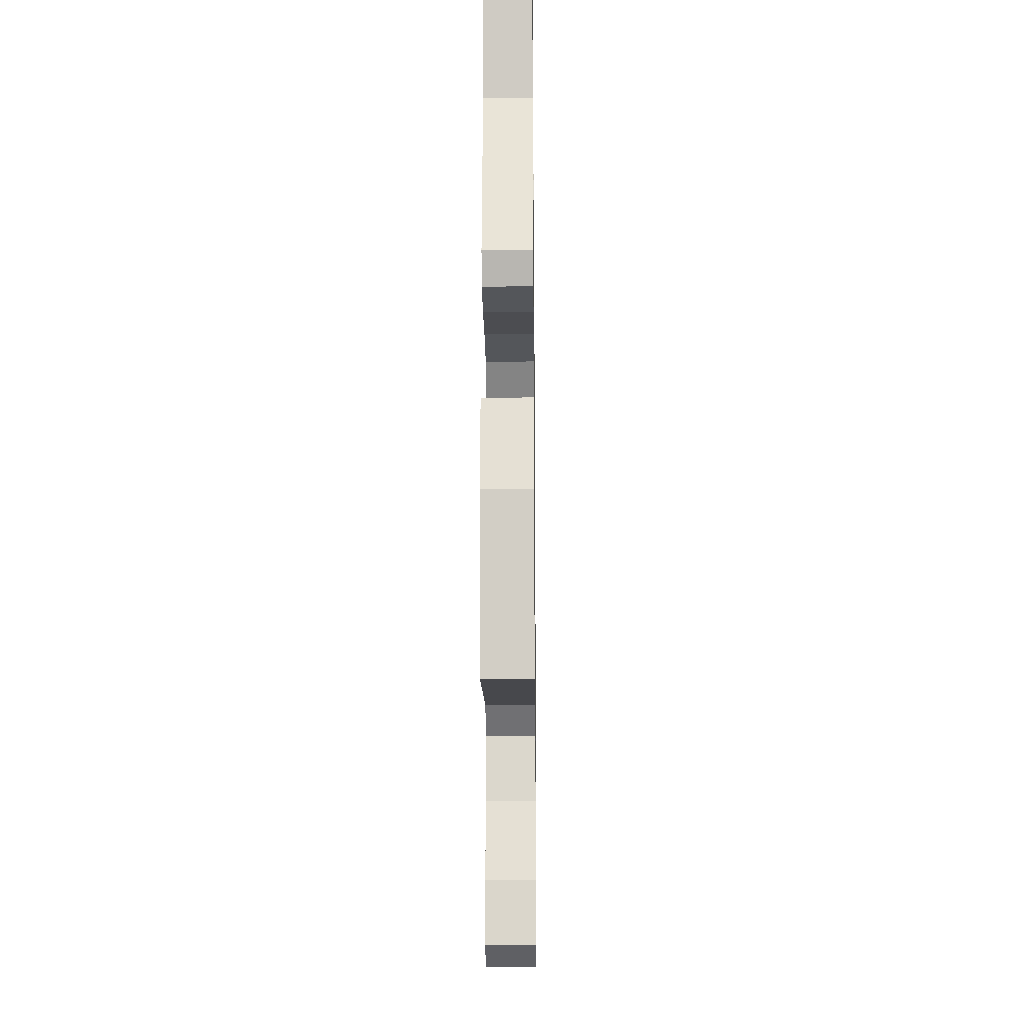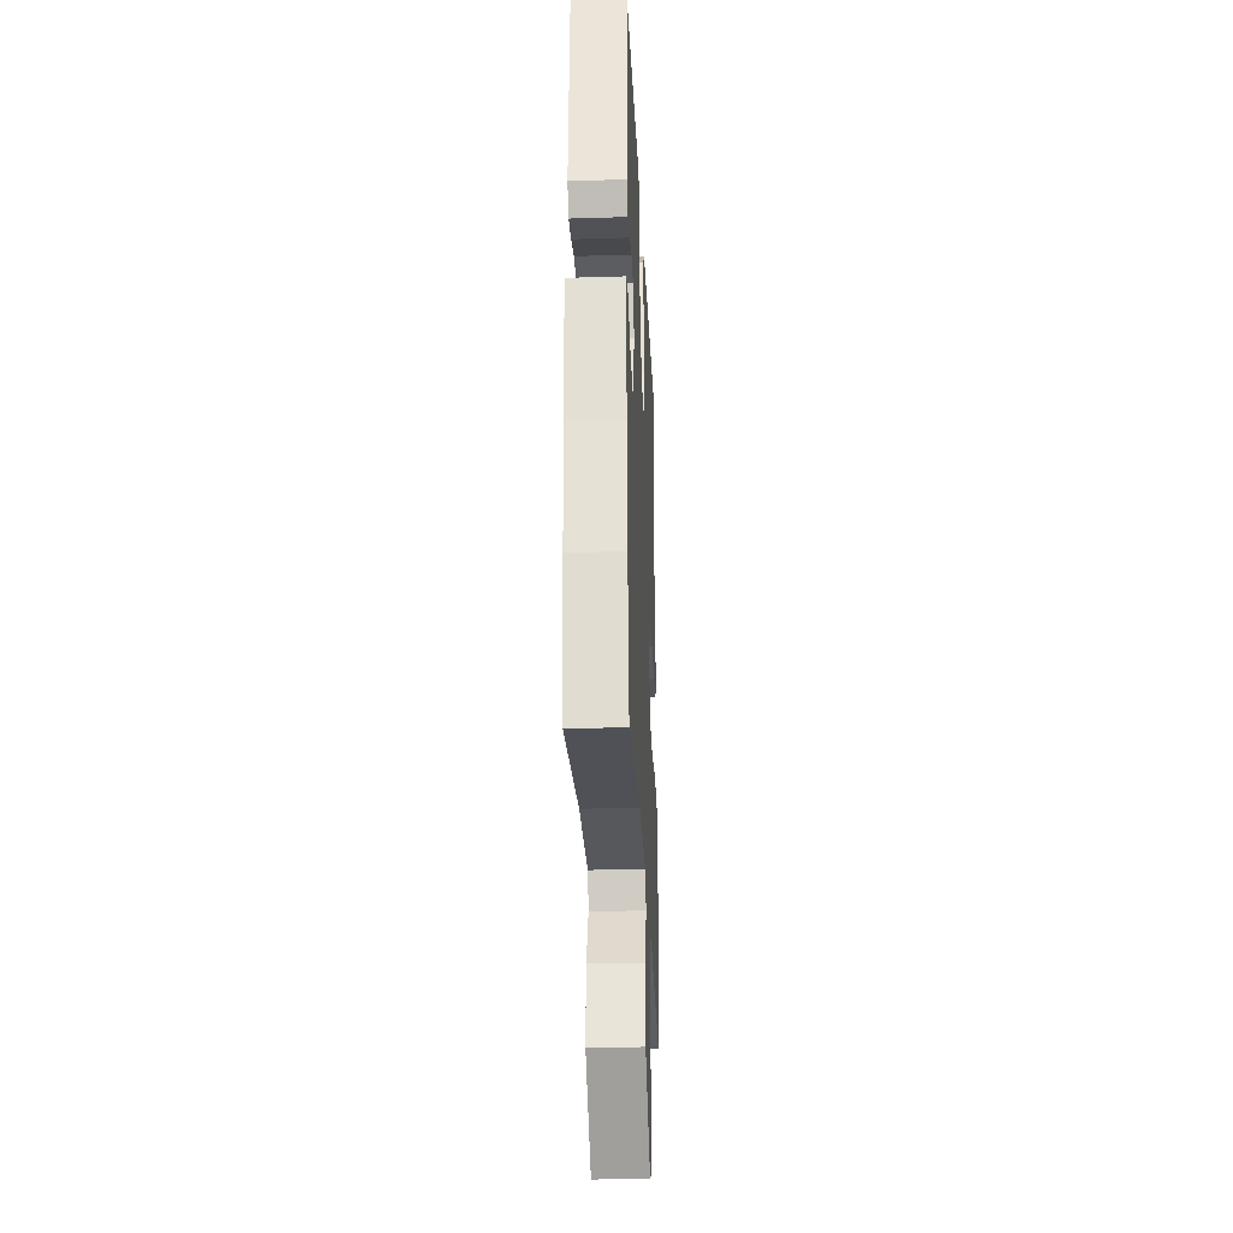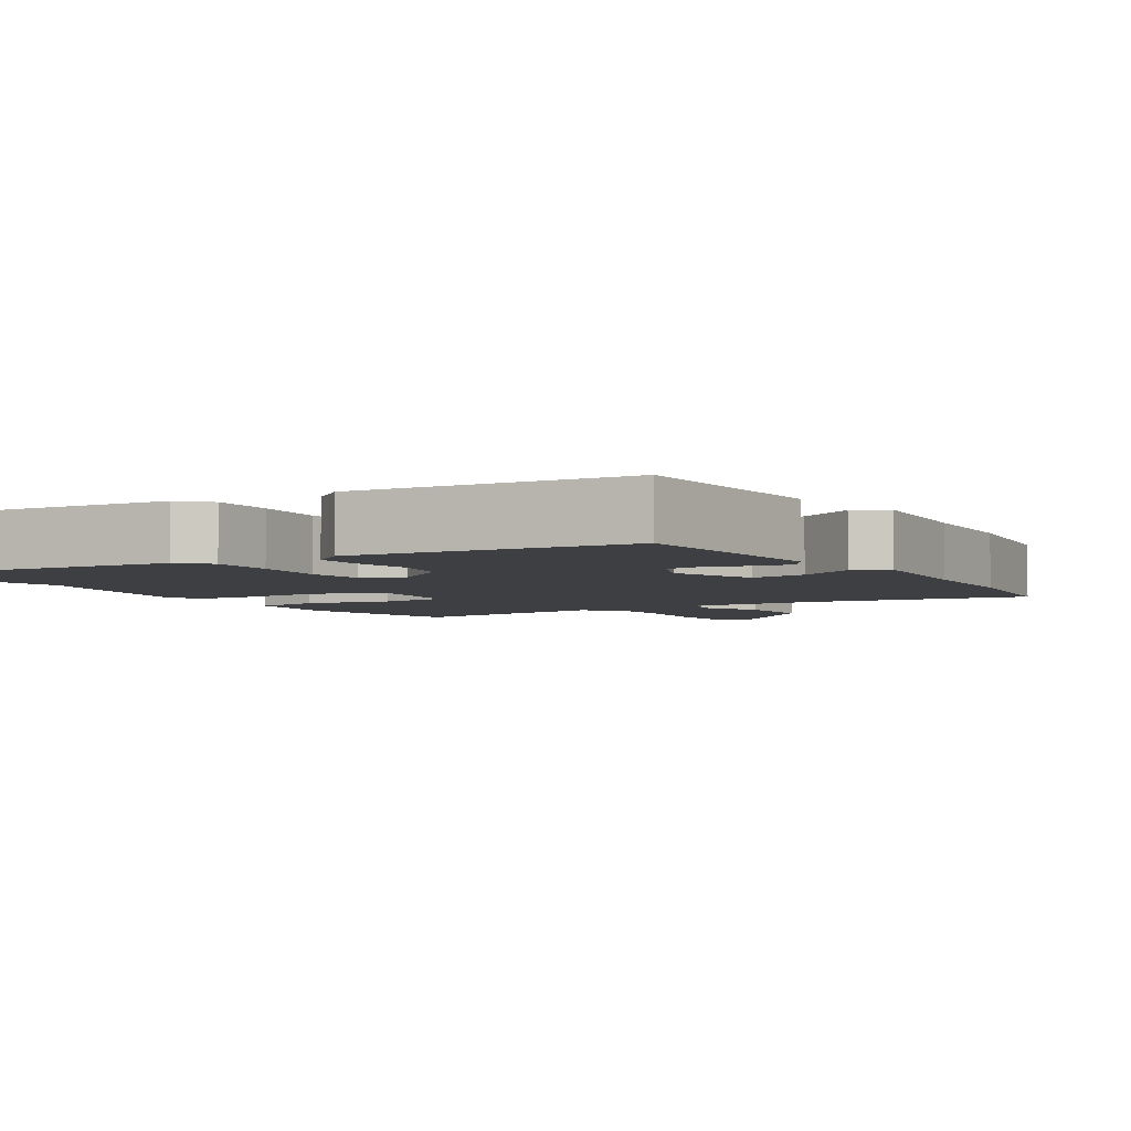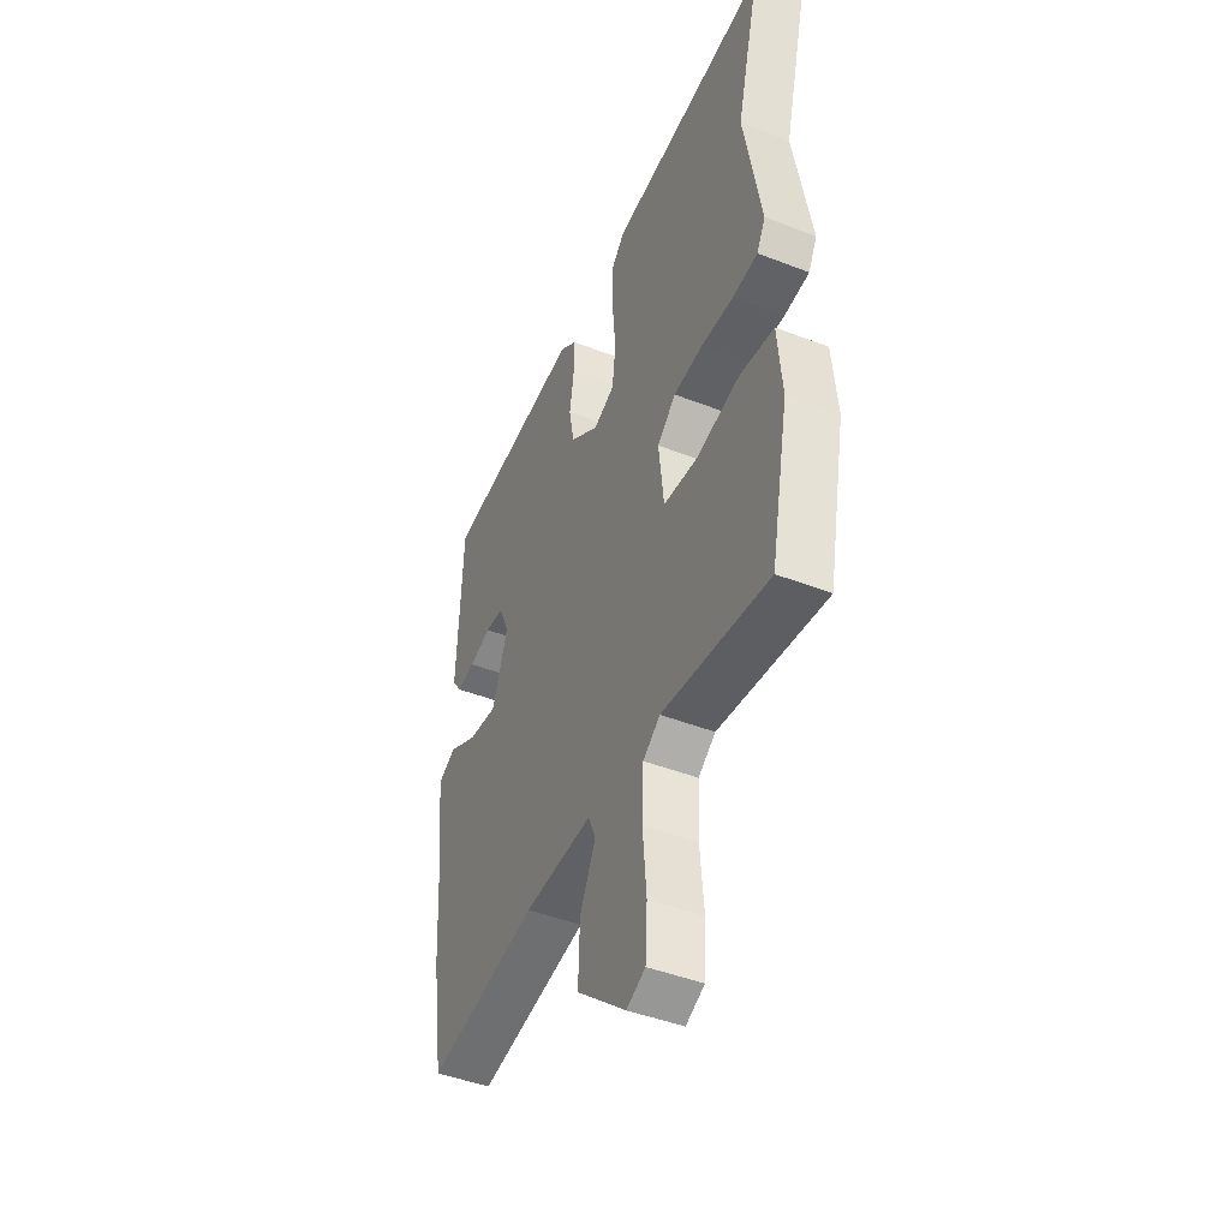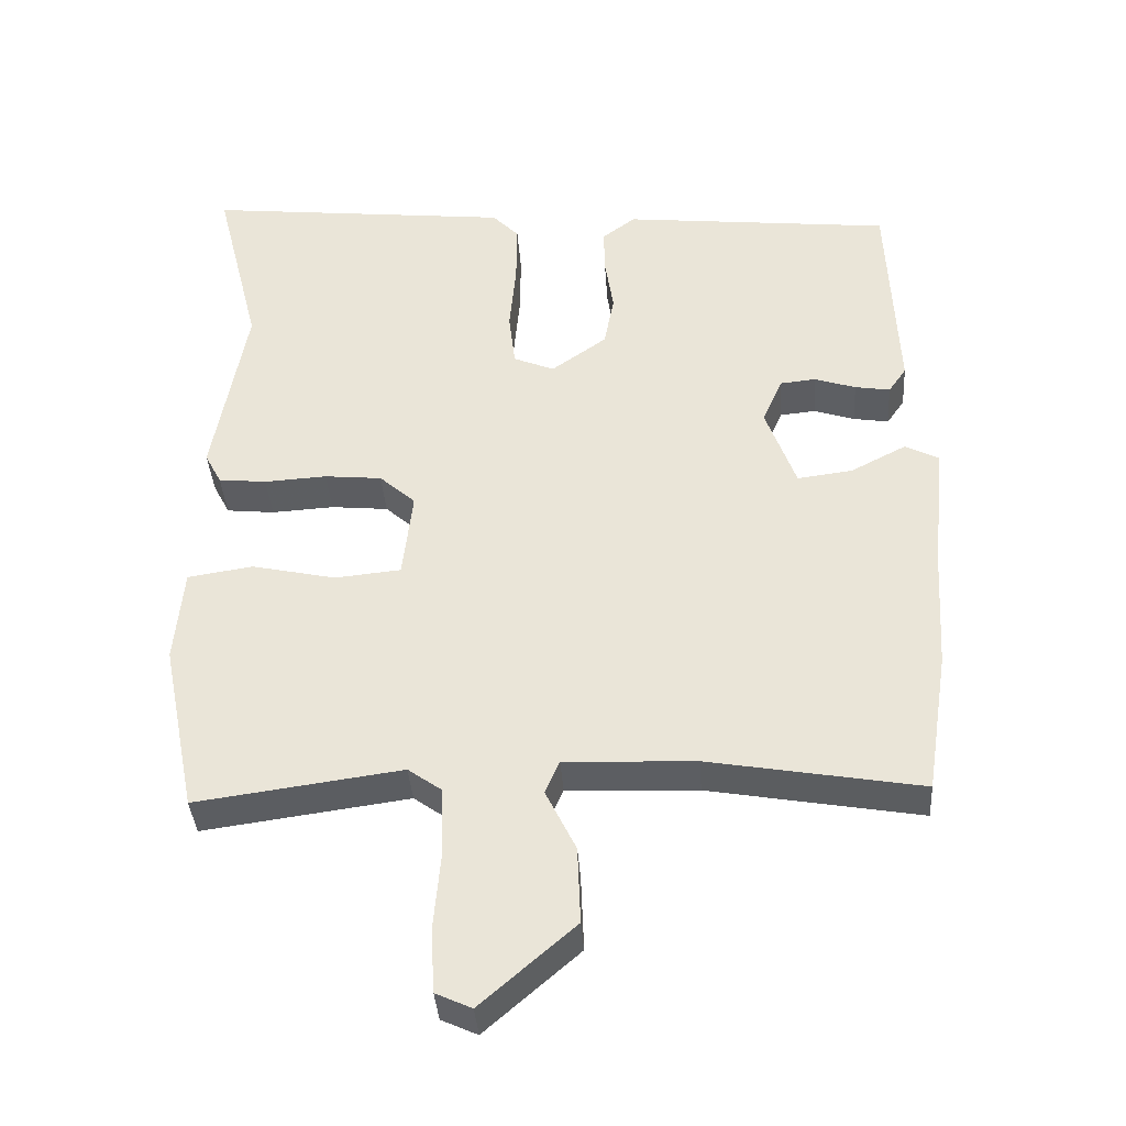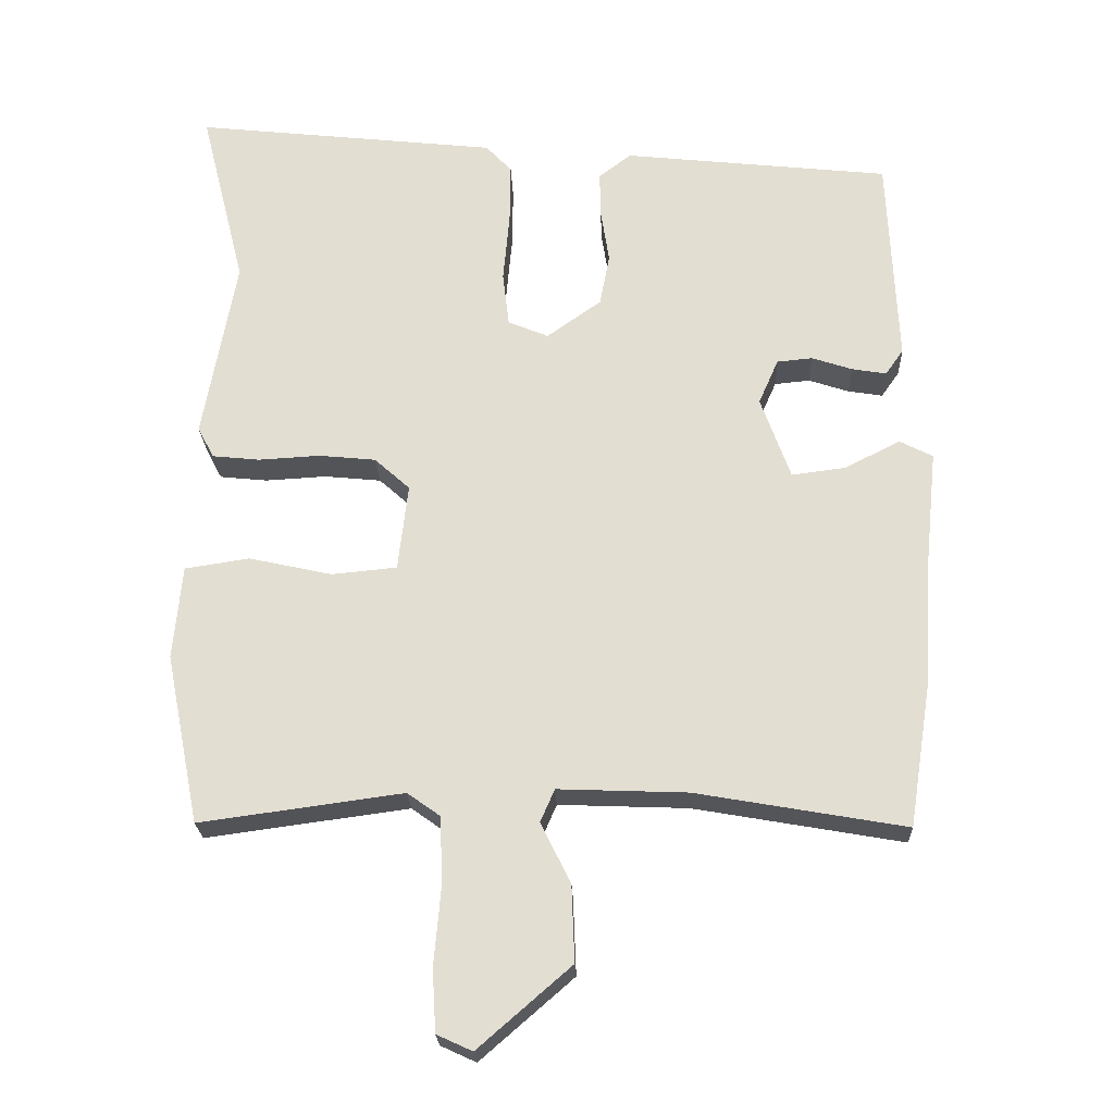
<metadata>
{"format":"obj","ext":"obj","renderer":"f3d","projection":"perspective","resolution":1024,"background":"white","views":[{"elev":-19.4,"azim":-89.3,"up":"+Z"},{"elev":-30.4,"azim":92.6,"up":"+Z"},{"elev":-4.3,"azim":32.4,"up":"+Y"},{"elev":-45.0,"azim":-114.3,"up":"+Z"},{"elev":-37.9,"azim":3.9,"up":"+Z"},{"elev":-23.3,"azim":2.1,"up":"+Z"}]}
</metadata>
<code>
v 0.505 0.07 0.464
v 0.518 0.07 0.164
v 0.493 0.07 0.128
v 0.444 0.07 0.136
v 0.387 0.07 0.155
v 0.337 0.07 0.15
v 0.309 0.07 0.086
v 0.351 0.07 -0.031
v 0.428 0.07 -0.021
v 0.505 0.07 0.019
v 0.552 0.07 -0.005
v 0.533 0.07 -0.19
v 0.523 0.07 -0.354
v 0.492 0.07 -0.552
v 0.197 0.07 -0.5
v 0.015 0.07 -0.493
v -0.005 0.07 -0.539
v 0.037 0.07 -0.625
v 0.041 0.07 -0.732
v -0.09 0.07 -0.846
v -0.14 0.07 -0.823
v -0.145 0.07 -0.735
v -0.135 0.07 -0.622
v -0.139 0.07 -0.529
v -0.185 0.07 -0.496
v -0.471 0.07 -0.535
v -0.519 0.07 -0.295
v -0.507 0.07 -0.162
v -0.416 0.07 -0.148
v -0.299 0.07 -0.174
v -0.207 0.07 -0.165
v -0.193 0.07 -0.042
v -0.243 0.07 0.003
v -0.323 0.07 0.011
v -0.41 0.07 0.006
v -0.477 0.07 0.013
v -0.5 0.07 0.057
v -0.454 0.07 0.316
v -0.518 0.07 0.571
v -0.089 0.07 0.524
v -0.052 0.07 0.485
v -0.053 0.07 0.399
v -0.062 0.07 0.3
v -0.053 0.07 0.223
v 0.004 0.07 0.199
v 0.081 0.07 0.254
v 0.095 0.07 0.328
v 0.083 0.07 0.406
v 0.082 0.07 0.47
v 0.128 0.07 0.505
v 0.505 0 0.464
v 0.518 0 0.164
v 0.493 0 0.128
v 0.444 0 0.136
v 0.387 0 0.155
v 0.337 0 0.15
v 0.309 0 0.086
v 0.351 0 -0.031
v 0.428 0 -0.021
v 0.505 0 0.019
v 0.552 0 -0.005
v 0.533 0 -0.19
v 0.523 0 -0.354
v 0.492 0 -0.552
v 0.197 0 -0.5
v 0.015 0 -0.493
v -0.005 0 -0.539
v 0.037 0 -0.625
v 0.041 0 -0.732
v -0.09 0 -0.846
v -0.14 0 -0.823
v -0.145 0 -0.735
v -0.135 0 -0.622
v -0.139 0 -0.529
v -0.185 0 -0.496
v -0.471 0 -0.535
v -0.519 0 -0.295
v -0.507 0 -0.162
v -0.416 0 -0.148
v -0.299 0 -0.174
v -0.207 0 -0.165
v -0.193 0 -0.042
v -0.243 0 0.003
v -0.323 0 0.011
v -0.41 0 0.006
v -0.477 0 0.013
v -0.5 0 0.057
v -0.454 0 0.316
v -0.518 0 0.571
v -0.089 0 0.524
v -0.052 0 0.485
v -0.053 0 0.399
v -0.062 0 0.3
v -0.053 0 0.223
v 0.004 0 0.199
v 0.081 0 0.254
v 0.095 0 0.328
v 0.083 0 0.406
v 0.082 0 0.47
v 0.128 0 0.505
f 47 48 49 50
f 47 50 1 2
f 46 47 2 3
f 40 41 42 43
f 38 39 40 43
f 38 43 44
f 37 38 44 45
f 34 35 36 37
f 33 34 37 45
f 27 28 29 30
f 25 26 27 30
f 24 25 30 31
f 20 21 22 23
f 20 23 24
f 17 18 19 20
f 17 20 24
f 16 17 24 31
f 12 13 14 15
f 9 10 11 12
f 8 9 12 15
f 7 8 15 16
f 3 4 5
f 46 3 5
f 46 5 6
f 32 33 45 46
f 16 31 32 46
f 6 7 16 46
f 100 99 98 97
f 52 51 100 97
f 53 52 97 96
f 93 92 91 90
f 93 90 89 88
f 94 93 88
f 95 94 88 87
f 87 86 85 84
f 95 87 84 83
f 80 79 78 77
f 80 77 76 75
f 81 80 75 74
f 73 72 71 70
f 74 73 70
f 70 69 68 67
f 74 70 67
f 81 74 67 66
f 65 64 63 62
f 62 61 60 59
f 65 62 59 58
f 66 65 58 57
f 55 54 53
f 55 53 96
f 56 55 96
f 96 95 83 82
f 96 82 81 66
f 96 66 57 56
f 1 51 52 2
f 2 52 53 3
f 3 53 54 4
f 4 54 55 5
f 5 55 56 6
f 6 56 57 7
f 7 57 58 8
f 8 58 59 9
f 9 59 60 10
f 10 60 61 11
f 11 61 62 12
f 12 62 63 13
f 13 63 64 14
f 14 64 65 15
f 15 65 66 16
f 16 66 67 17
f 17 67 68 18
f 18 68 69 19
f 19 69 70 20
f 20 70 71 21
f 21 71 72 22
f 22 72 73 23
f 23 73 74 24
f 24 74 75 25
f 25 75 76 26
f 26 76 77 27
f 27 77 78 28
f 28 78 79 29
f 29 79 80 30
f 30 80 81 31
f 31 81 82 32
f 32 82 83 33
f 33 83 84 34
f 34 84 85 35
f 35 85 86 36
f 36 86 87 37
f 37 87 88 38
f 38 88 89 39
f 39 89 90 40
f 40 90 91 41
f 41 91 92 42
f 42 92 93 43
f 43 93 94 44
f 44 94 95 45
f 45 95 96 46
f 46 96 97 47
f 47 97 98 48
f 48 98 99 49
f 49 99 100 50
f 50 100 51 1

</code>
